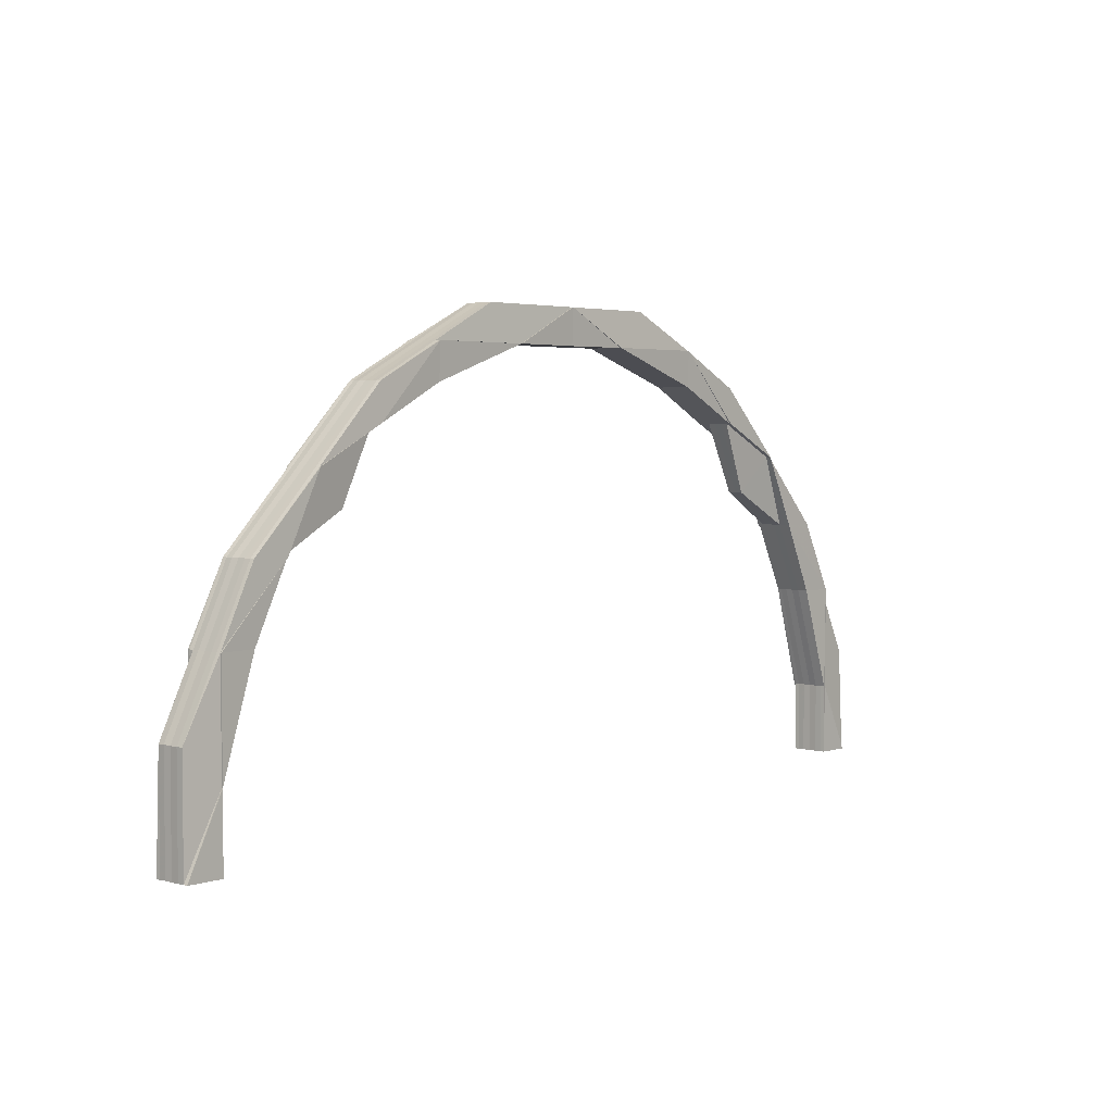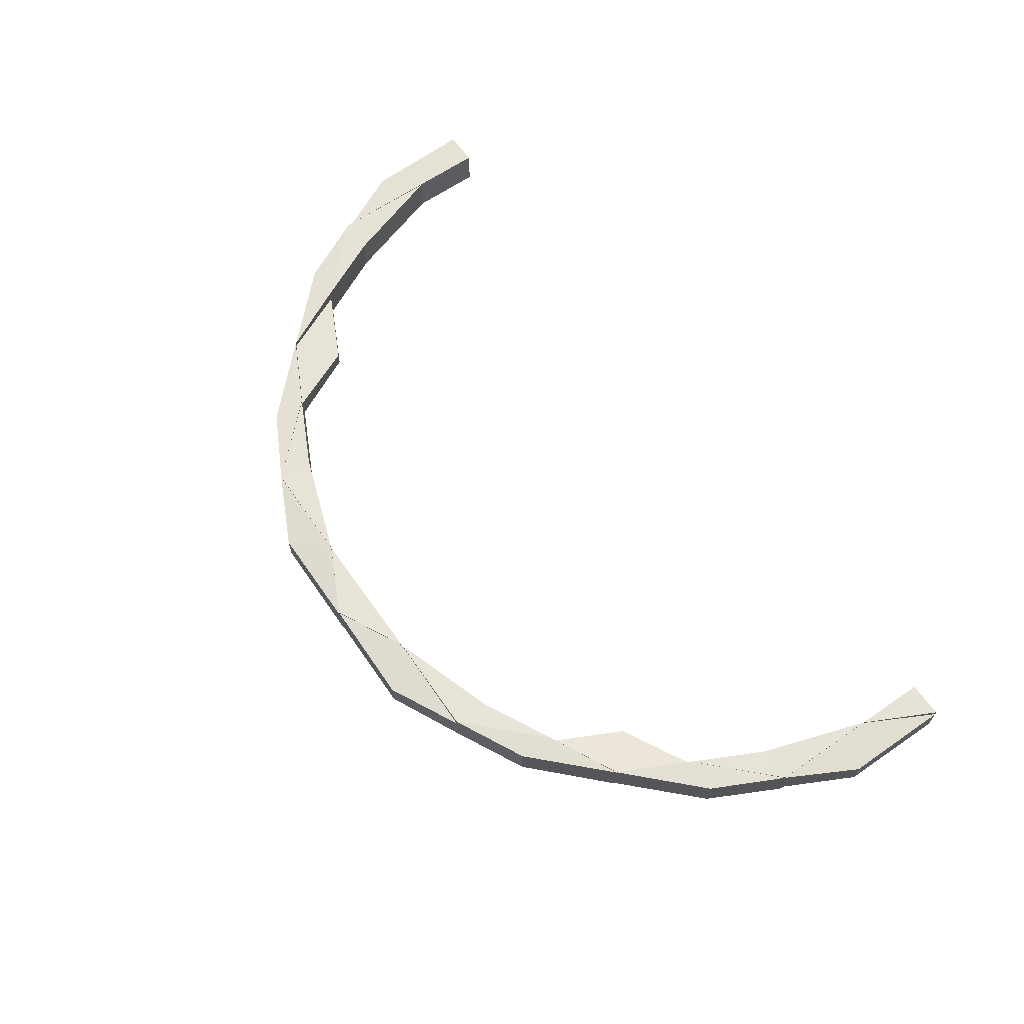
<metadata>
{"format":"obj","ext":"obj","renderer":"f3d","projection":"perspective","resolution":1024,"background":"white","views":[{"elev":3.5,"azim":130.2,"up":"+Y"},{"elev":64.2,"azim":-124.8,"up":"+Z"}]}
</metadata>
<code>
o 9295
v 2167 1876 18.17
v 2167 1876 18.17
v 2167 1876 18.17
v 2167 1876 18.17
v 2167 1876 18.17
v 2167 1876 18.17
v 2167 1876 18.17
v 2167 1876 18.17
v 2167 1876 18.17
v 2167 1876 18.17
v 2167 1876 18.17
v 2167 1876 18.17
v 2167 1876 18.17
v 2167 1876 18.17
v 2167 1876 18.17
v 2167 1876 18.17
v 2167 1876 18.17
v 2167 1876 18.17
v 2167 1876 18.17
v 2167 1876 18.17
v 2167 1876 18.17
v 2167 1876 18.17
v 2167 1876 18.17
v 2167 1876 18.16
v 2167 1876 18.17
v 2167 1876 18.16
v 2167 1876 18.16
v 2167 1876 18.17
v 2167 1876 18.16
v 2167 1876 18.16
v 2167 1876 18.16
v 2167 1876 18.16
v 2167 1876 18.17
v 2167 1876 18.17
v 2167 1876 18.16
v 2167 1876 18.16
v 2167 1876 18.16
v 2167 1876 18.16
v 2167 1876 18.16
v 2167 1876 18.16
v 2167 1876 18.16
v 2167 1876 18.16
v 2167 1876 18.16
v 2167 1876 18.16
v 2167 1876 18.16
v 2167 1876 18.16
v 2167 1876 18.16
v 2167 1876 18.16
v 2167 1876 18.16
v 2167 1876 18.16
v 2167 1876 18.16
v 2167 1876 18.16
v 2167 1876 18.16
v 2167 1876 18.16
v 2166 1876 18.16
v 2167 1876 18.17
v 2167 1876 18.17
v 2167 1876 18.17
v 2167 1876 18.17
v 2167 1876 18.17
v 2167 1876 18.17
v 2167 1876 18.17
v 2167 1876 18.17
v 2167 1876 18.17
v 2167 1876 18.17
v 2167 1876 18.17
v 2167 1876 18.17
v 2167 1876 18.17
v 2167 1876 18.17
v 2167 1876 18.17
v 2167 1876 18.17
v 2167 1876 18.17
v 2167 1876 18.17
v 2167 1876 18.17
v 2167 1876 18.17
v 2167 1876 18.17
v 2167 1876 18.17
v 2167 1876 18.17
v 2167 1876 18.17
v 2167 1876 18.17
v 2167 1876 18.16
v 2167 1876 18.16
v 2167 1876 18.17
v 2167 1876 18.17
v 2167 1876 18.17
v 2167 1876 18.17
v 2167 1876 18.17
v 2167 1876 18.17
v 2167 1876 18.17
v 2167 1876 18.17
v 2167 1876 18.17
v 2167 1876 18.17
v 2167 1876 18.17
v 2167 1876 18.17
v 2167 1876 18.17
v 2167 1876 18.17
v 2167 1876 18.17
v 2167 1876 18.17
v 2167 1876 18.17
v 2167 1876 18.17
v 2167 1876 18.17
v 2167 1876 18.17
v 2167 1876 18.17
v 2167 1876 18.17
v 2167 1876 18.17
v 2167 1876 18.17
v 2167 1876 18.17
v 2167 1876 18.17
v 2167 1876 18.17
v 2167 1876 18.17
v 2167 1876 18.17
v 2167 1876 18.17
v 2167 1876 18.17
v 2167 1876 18.17
v 2167 1876 18.17
v 2167 1876 18.17
v 2167 1876 18.17
v 2167 1876 18.17
v 2167 1876 18.17
v 2167 1876 18.17
v 2167 1876 18.17
v 2167 1876 18.17
v 2167 1876 18.17
v 2167 1876 18.17
v 2167 1876 18.17
v 2167 1876 18.17
v 2167 1876 18.17
v 2167 1876 18.17
v 2167 1876 18.17
v 2167 1876 18.17
v 2167 1876 18.17
v 2167 1876 18.17
v 2167 1876 18.17
v 2167 1876 18.17
v 2166 1876 18.17
v 2166 1876 18.17
v 2166 1876 18.17
v 2167 1876 18.17
v 2167 1876 18.17
v 2166 1876 18.17
v 2166 1876 18.17
v 2167 1876 18.17
v 2167 1876 18.17
v 2166 1876 18.17
v 2167 1876 18.17
v 2166 1876 18.17
v 2166 1876 18.17
v 2166 1876 18.17
v 2166 1876 18.17
v 2166 1876 18.17
v 2166 1876 18.17
v 2166 1876 18.17
v 2166 1876 18.17
v 2166 1876 18.16
v 2166 1876 18.17
v 2167 1876 18.17
v 2167 1876 18.17
v 2166 1876 18.17
v 2166 1876 18.17
v 2166 1876 18.17
v 2166 1876 18.17
v 2166 1876 18.17
v 2166 1876 18.16
v 2166 1876 18.17
v 2166 1876 18.16
v 2166 1876 18.16
v 2166 1876 18.17
v 2166 1876 18.16
v 2166 1876 18.16
v 2166 1876 18.16
v 2166 1876 18.16
v 2166 1876 18.17
v 2166 1876 18.17
v 2166 1876 18.16
v 2166 1876 18.16
v 2166 1876 18.16
v 2166 1876 18.16
v 2166 1876 18.16
v 2166 1876 18.16
v 2166 1876 18.16
v 2166 1876 18.16
v 2166 1876 18.16
v 2166 1876 18.16
v 2166 1876 18.16
v 2166 1876 18.16
v 2166 1876 18.16
v 2166 1876 18.16
v 2166 1876 18.16
v 2166 1876 18.16
v 2166 1876 18.16
v 2166 1876 18.16
v 2166 1876 18.16
v 2166 1876 18.16
v 2166 1876 18.16
v 2167 1876 18.17
v 2167 1876 18.17
v 2167 1876 18.17
v 2167 1876 18.16
v 2167 1876 18.17
v 2167 1876 18.16
v 2167 1876 18.16
v 2167 1876 18.17
v 2167 1876 18.16
v 2167 1876 18.17
v 2167 1876 18.16
v 2167 1876 18.16
v 2167 1876 18.17
v 2167 1876 18.17
v 2167 1876 18.17
v 2167 1876 18.17
v 2167 1876 18.17
v 2167 1876 18.17
v 2167 1876 18.17
v 2167 1876 18.17
v 2167 1876 18.17
v 2167 1876 18.17
v 2167 1876 18.17
v 2167 1876 18.17
v 2167 1876 18.17
v 2167 1876 18.17
v 2167 1876 18.17
v 2167 1876 18.17
v 2167 1876 18.17
v 2167 1876 18.17
v 2167 1876 18.17
v 2167 1876 18.17
v 2167 1876 18.17
v 2166 1876 18.17
v 2166 1876 18.17
v 2166 1876 18.17
v 2166 1876 18.17
v 2166 1876 18.17
v 2167 1876 18.17
v 2167 1876 18.17
v 2166 1876 18.17
v 2167 1876 18.17
v 2166 1876 18.17
v 2166 1876 18.17
v 2166 1876 18.17
v 2166 1876 18.17
v 2166 1876 18.17
v 2166 1876 18.17
v 2166 1876 18.17
v 2167 1876 18.17
v 2167 1876 18.17
v 2167 1876 18.17
v 2167 1876 18.17
v 2167 1876 18.17
v 2167 1876 18.17
v 2167 1876 18.17
v 2166 1876 18.17
v 2166 1876 18.17
v 2166 1876 18.17
v 2166 1876 18.17
v 2166 1876 18.17
v 2166 1876 18.17
v 2166 1876 18.17
v 2166 1876 18.17
v 2166 1876 18.17
v 2166 1876 18.17
v 2166 1876 18.17
v 2166 1876 18.17
v 2166 1876 18.17
v 2166 1876 18.17
v 2166 1876 18.17
v 2166 1876 18.17
v 2166 1876 18.17
v 2166 1876 18.17
v 2166 1876 18.17
v 2166 1876 18.17
v 2166 1876 18.17
v 2166 1876 18.17
v 2166 1876 18.17
v 2166 1876 18.17
v 2166 1876 18.17
v 2166 1876 18.17
v 2166 1876 18.17
v 2166 1876 18.17
v 2166 1876 18.17
v 2166 1876 18.17
v 2166 1876 18.17
v 2166 1876 18.17
v 2166 1876 18.17
v 2166 1876 18.17
v 2166 1876 18.17
v 2166 1876 18.17
v 2166 1876 18.17
v 2166 1876 18.17
v 2166 1876 18.17
v 2166 1876 18.17
v 2166 1876 18.17
v 2166 1876 18.17
v 2166 1876 18.17
v 2166 1876 18.17
v 2166 1876 18.17
v 2166 1876 18.17
v 2166 1876 18.17
v 2166 1876 18.17
v 2166 1876 18.17
v 2166 1876 18.17
v 2166 1876 18.17
v 2166 1876 18.17
v 2166 1876 18.17
v 2166 1876 18.17
v 2166 1876 18.17
v 2166 1876 18.17
v 2166 1876 18.17
v 2166 1876 18.17
v 2166 1876 18.17
v 2166 1876 18.17
v 2166 1876 18.17
v 2166 1876 18.17
v 2166 1876 18.17
v 2166 1876 18.17
v 2166 1876 18.17
v 2166 1876 18.17
v 2166 1876 18.17
v 2166 1876 18.17
v 2166 1876 18.17
v 2166 1876 18.17
v 2166 1876 18.17
v 2166 1876 18.17
v 2166 1876 18.17
v 2166 1876 18.17
v 2166 1876 18.17
v 2166 1876 18.17
v 2166 1876 18.17
v 2166 1876 18.16
v 2166 1876 18.17
v 2166 1876 18.17
v 2166 1876 18.17
v 2166 1876 18.17
v 2166 1876 18.17
v 2166 1876 18.17
v 2166 1876 18.17
v 2166 1876 18.17
v 2166 1876 18.17
v 2166 1876 18.17
v 2166 1876 18.17
v 2166 1876 18.17
v 2166 1876 18.16
v 2166 1876 18.17
v 2166 1876 18.17
v 2166 1876 18.17
v 2166 1876 18.17
v 2166 1876 18.17
v 2166 1876 18.17
v 2166 1876 18.17
v 2166 1876 18.17
v 2166 1876 18.17
v 2166 1876 18.17
v 2166 1876 18.17
v 2166 1876 18.17
v 2166 1876 18.17
v 2166 1876 18.16
v 2166 1876 18.16
v 2166 1876 18.16
v 2166 1876 18.17
v 2166 1876 18.17
v 2166 1876 18.16
v 2166 1876 18.16
v 2166 1876 18.16
v 2166 1876 18.16
v 2166 1876 18.17
v 2166 1876 18.16
v 2166 1876 18.17
v 2166 1876 18.16
v 2166 1876 18.16
v 2166 1876 18.16
v 2166 1876 18.17
v 2166 1876 18.16
v 2166 1876 18.16
v 2166 1876 18.16
v 2166 1876 18.16
v 2166 1876 18.16
v 2166 1876 18.16
v 2166 1876 18.17
v 2166 1876 18.16
v 2166 1876 18.17
v 2166 1876 18.16
v 2166 1876 18.17
v 2166 1876 18.16
v 2166 1876 18.17
v 2166 1876 18.17
v 2166 1876 18.17
v 2166 1876 18.17
v 2166 1876 18.17
v 2166 1876 18.17
v 2166 1876 18.17
v 2166 1876 18.17
v 2166 1876 18.17
v 2166 1876 18.17
v 2166 1876 18.17
v 2166 1876 18.17
v 2166 1876 18.17
v 2166 1876 18.17
v 2166 1876 18.17
v 2166 1876 18.17
v 2166 1876 18.17
v 2166 1876 18.17
v 2166 1876 18.17
v 2166 1876 18.17
v 2166 1876 18.17
v 2166 1876 18.17
v 2166 1876 18.17
v 2166 1876 18.17
v 2166 1876 18.17
v 2166 1876 18.17
v 2166 1876 18.17
v 2166 1876 18.17
v 2166 1876 18.17
v 2166 1876 18.17
v 2166 1876 18.17
v 2166 1876 18.17
v 2166 1876 18.17
v 2166 1876 18.17
v 2166 1876 18.17
v 2166 1876 18.17
v 2166 1876 18.17
v 2166 1876 18.17
v 2166 1876 18.17
v 2166 1876 18.17
v 2166 1876 18.17
v 2166 1876 18.17
v 2166 1876 18.17
v 2166 1876 18.17
v 2166 1876 18.17
v 2166 1876 18.17
v 2166 1876 18.17
v 2166 1876 18.17
v 2166 1876 18.17
v 2166 1876 18.17
v 2166 1876 18.17
v 2166 1876 18.17
v 2166 1876 18.16
v 2166 1876 18.16
v 2166 1876 18.17
v 2166 1876 18.17
v 2166 1876 18.17
v 2166 1876 18.16
v 2166 1876 18.16
v 2166 1876 18.16
v 2166 1876 18.16
v 2166 1876 18.16
v 2166 1876 18.16
v 2166 1876 18.17
v 2166 1876 18.17
v 2166 1876 18.17
v 2166 1876 18.17
v 2166 1876 18.17
v 2166 1876 18.17
v 2166 1876 18.17
v 2166 1876 18.16
v 2166 1876 18.16
v 2166 1876 18.16
v 2166 1876 18.16
v 2166 1876 18.17
v 2166 1876 18.16
v 2166 1876 18.16
v 2166 1876 18.16
v 2166 1876 18.16
v 2166 1876 18.16
v 2166 1876 18.16
v 2166 1876 18.17
v 2166 1876 18.17
v 2166 1876 18.16
v 2166 1876 18.16
v 2166 1876 18.16
v 2166 1876 18.16
v 2166 1876 18.16
v 2166 1876 18.16
v 2166 1876 18.16
v 2166 1876 18.16
v 2166 1876 18.16
v 2166 1876 18.16
v 2166 1876 18.17
v 2166 1876 18.16
v 2166 1876 18.16
v 2166 1876 18.16
v 2166 1876 18.17
v 2167 1876 18.17
v 2166 1876 18.16
v 2166 1876 18.16
v 2166 1876 18.16
v 2166 1876 18.16
v 2166 1876 18.16
v 2166 1876 18.16
v 2166 1876 18.16
v 2166 1876 18.16
v 2166 1876 18.16
v 2167 1876 18.16
v 2167 1876 18.16
v 2167 1876 18.16
v 2167 1876 18.16
v 2166 1876 18.16
v 2167 1876 18.17
v 2166 1876 18.16
v 2166 1876 18.16
v 2166 1876 18.17
v 2167 1876 18.16
v 2167 1876 18.16
v 2167 1876 18.16
v 2167 1876 18.16
v 2167 1876 18.16
v 2167 1876 18.16
v 2167 1876 18.17
v 2167 1876 18.17
v 2167 1876 18.17
v 2167 1876 18.16
v 2167 1876 18.16
v 2167 1876 18.17
v 2167 1876 18.16
v 2167 1876 18.17
v 2166 1876 18.17
v 2166 1876 18.17
v 2166 1876 18.17
v 2166 1876 18.17
v 2166 1876 18.17
v 2166 1876 18.17
v 2166 1876 18.17
v 2166 1876 18.17
v 2166 1876 18.17
v 2166 1876 18.17
v 2166 1876 18.17
v 2166 1876 18.17
v 2166 1876 18.17
v 2166 1876 18.17
v 2166 1876 18.17
v 2166 1876 18.17
v 2166 1876 18.17
v 2166 1876 18.16
v 2166 1876 18.16
v 2167 1876 18.16
v 2167 1876 18.16
v 2167 1876 18.16
v 2167 1876 18.16
v 2167 1876 18.16
v 2167 1876 18.16
v 2167 1876 18.17
v 2167 1876 18.16
v 2167 1876 18.16
v 2167 1876 18.16
v 2167 1876 18.17
v 2167 1876 18.16
v 2167 1876 18.16
v 2167 1876 18.16
v 2167 1876 18.16
v 2167 1876 18.16
v 2167 1876 18.16
v 2167 1876 18.16
v 2167 1876 18.16
v 2167 1876 18.16
v 2167 1876 18.16
v 2167 1876 18.17
v 2167 1876 18.17
v 2167 1876 18.17
v 2167 1876 18.17
v 2167 1876 18.17
v 2167 1876 18.17
v 2167 1876 18.17
v 2167 1876 18.17
v 2167 1876 18.17
v 2167 1876 18.17
v 2167 1876 18.17
v 2167 1876 18.17
v 2167 1876 18.17
v 2167 1876 18.17
v 2167 1876 18.17
v 2167 1876 18.17
v 2167 1876 18.17
v 2167 1876 18.16
v 2167 1876 18.17
v 2167 1876 18.17
v 2167 1876 18.17
v 2167 1876 18.17
v 2167 1876 18.17
v 2167 1876 18.17
v 2167 1876 18.17
v 2167 1876 18.17
v 2167 1876 18.17
v 2167 1876 18.17
v 2166 1876 18.17
v 2166 1876 18.17
v 2167 1876 18.17
v 2166 1876 18.17
v 2166 1876 18.17
v 2166 1876 18.16
v 2166 1876 18.16
v 2167 1876 18.16
v 2166 1876 18.17
v 2166 1876 18.17
v 2166 1876 18.17
v 2166 1876 18.17
v 2166 1876 18.17
v 2166 1876 18.16
v 2166 1876 18.16
v 2166 1876 18.16
v 2166 1876 18.17
v 2166 1876 18.17
v 2166 1876 18.17
v 2166 1876 18.17
v 2166 1876 18.17
v 2166 1876 18.17
v 2166 1876 18.17
v 2166 1876 18.17
v 2166 1876 18.17
v 2166 1876 18.17
v 2166 1876 18.17
v 2166 1876 18.17
v 2166 1876 18.17
v 2166 1876 18.16
v 2166 1876 18.16
v 2166 1876 18.16
v 2166 1876 18.17
v 2166 1876 18.17
v 2166 1876 18.17
v 2166 1876 18.17
v 2166 1876 18.17
v 2166 1876 18.17
f 1 2 3
f 3 4 5
f 5 6 7
f 2 4 8
f 4 9 10
f 4 11 9
f 11 12 6
f 2 13 4
f 13 11 4
f 14 13 2
f 13 15 11
f 16 14 2
f 16 2 17
f 18 16 1
f 19 20 18
f 21 16 22
f 21 23 16
f 23 14 16
f 24 23 25
f 26 27 23
f 23 28 14
f 29 28 23
f 29 30 28
f 31 30 32
f 33 34 31
f 34 35 31
f 35 34 28
f 36 35 37
f 36 38 39
f 35 40 41
f 42 41 43
f 44 40 45
f 46 45 47
f 48 49 39
f 50 51 48
f 52 53 49
f 54 55 53
f 56 57 58
f 58 59 60
f 61 62 59
f 63 64 60
f 65 57 66
f 57 67 66
f 68 69 65
f 69 70 65
f 70 71 67
f 66 67 72
f 67 73 72
f 72 73 74
f 75 68 74
f 76 75 74
f 77 76 74
f 78 77 74
f 79 78 74
f 80 79 74
f 81 80 74
f 82 81 74
f 73 83 74
f 74 83 84
f 67 85 73
f 86 85 67
f 86 87 85
f 85 88 73
f 73 88 83
f 85 89 88
f 87 89 85
f 90 87 91
f 89 92 88
f 88 92 93
f 88 93 83
f 92 94 93
f 95 96 87
f 96 97 87
f 97 98 89
f 87 99 89
f 89 100 101
f 98 102 103
f 104 105 100
f 106 104 99
f 107 103 108
f 109 104 107
f 98 110 111
f 112 110 113
f 114 113 115
f 107 116 109
f 117 118 109
f 118 119 120
f 109 121 122
f 123 124 122
f 125 126 124
f 127 115 128
f 129 130 128
f 131 132 127
f 133 134 121
f 133 135 134
f 136 137 135
f 116 133 138
f 116 138 99
f 139 133 116
f 139 140 133
f 140 141 133
f 140 136 141
f 142 139 116
f 142 116 143
f 144 140 139
f 145 139 142
f 145 144 139
f 146 136 140
f 144 146 140
f 146 147 136
f 148 144 145
f 149 146 144
f 148 149 144
f 150 151 149
f 152 149 148
f 153 152 148
f 154 152 155
f 153 148 156
f 156 148 145
f 157 158 156
f 149 159 146
f 160 159 149
f 159 147 146
f 160 161 159
f 159 162 147
f 161 162 159
f 163 161 164
f 165 166 161
f 161 167 162
f 168 167 161
f 168 169 167
f 170 169 171
f 172 173 170
f 173 174 170
f 174 173 167
f 175 174 176
f 175 177 178
f 174 179 180
f 181 180 182
f 183 179 184
f 185 184 186
f 187 188 178
f 189 190 187
f 191 192 188
f 193 194 192
f 83 195 84
f 84 195 196
f 83 93 195
f 195 197 196
f 196 197 198
f 93 199 195
f 195 199 197
f 93 94 199
f 197 200 198
f 198 200 201
f 197 202 200
f 199 202 197
f 202 203 200
f 202 204 203
f 204 205 206
f 207 204 202
f 199 207 202
f 94 207 199
f 208 209 94
f 207 210 211
f 94 212 207
f 212 213 207
f 214 212 94
f 212 215 213
f 215 216 210
f 214 217 212
f 217 215 212
f 218 217 219
f 217 220 215
f 220 221 215
f 215 221 222
f 223 220 217
f 224 223 217
f 225 226 224
f 227 223 224
f 227 228 223
f 228 229 223
f 223 229 220
f 229 230 220
f 220 230 221
f 231 232 229
f 233 231 234
f 235 231 236
f 235 237 238
f 239 240 238
f 241 242 240
f 231 243 244
f 245 244 246
f 247 243 248
f 249 248 250
f 251 242 252
f 253 252 254
f 255 251 256
f 257 253 258
f 258 253 259
f 260 251 261
f 260 262 263
f 264 265 263
f 266 267 264
f 268 269 265
f 270 271 269
f 272 271 273
f 272 274 275
f 276 275 277
f 278 272 279
f 280 273 281
f 280 281 282
f 283 280 284
f 284 280 285
f 286 278 287
f 288 286 287
f 289 287 290
f 287 291 279
f 292 293 291
f 293 294 295
f 279 295 296
f 297 293 276
f 287 279 298
f 299 287 298
f 276 300 297
f 301 302 297
f 302 303 304
f 297 305 306
f 307 308 306
f 309 310 308
f 311 312 305
f 311 313 312
f 314 315 313
f 300 311 316
f 300 316 291
f 317 311 300
f 317 318 311
f 318 319 311
f 318 314 319
f 320 314 318
f 321 318 317
f 321 320 318
f 322 317 300
f 322 300 323
f 324 321 317
f 324 317 322
f 325 320 321
f 326 325 321
f 326 321 324
f 327 325 326
f 328 327 329
f 330 327 326
f 330 326 331
f 331 326 324
f 332 333 331
f 331 324 334
f 334 324 322
f 335 331 334
f 336 331 335
f 334 322 337
f 337 322 323
f 335 334 338
f 338 334 337
f 339 336 335
f 340 335 338
f 339 335 340
f 341 336 339
f 337 323 342
f 342 323 343
f 342 343 280
f 344 342 280
f 345 337 342
f 345 342 344
f 338 337 345
f 346 345 344
f 347 338 345
f 347 345 346
f 340 338 347
f 346 348 349
f 350 349 351
f 352 347 346
f 353 340 347
f 353 347 352
f 354 340 353
f 354 339 340
f 355 339 354
f 167 354 353
f 355 341 339
f 167 353 162
f 162 353 352
f 162 352 147
f 356 341 357
f 147 352 358
f 352 346 358
f 147 358 136
f 136 358 350
f 358 346 359
f 358 359 350
f 360 361 341
f 361 362 341
f 362 363 364
f 341 365 366
f 367 368 365
f 369 364 370
f 371 372 369
f 369 373 374
f 375 376 374
f 377 365 378
f 377 379 380
f 381 382 380
f 382 372 320
f 381 382 320
f 383 381 377
f 383 381 320
f 384 383 320
f 384 383 385
f 386 384 320
f 385 387 377
f 386 384 388
f 388 389 385
f 390 386 320
f 391 390 320
f 392 391 320
f 390 386 393
f 391 390 394
f 393 395 388
f 396 391 394
f 394 397 393
f 398 396 399
f 400 396 401
f 400 402 403
f 404 405 403
f 396 406 407
f 408 407 409
f 410 406 411
f 412 411 413
f 414 394 415
f 416 414 415
f 416 415 417
f 418 419 417
f 417 415 420
f 415 394 421
f 415 421 420
f 394 393 421
f 422 420 423
f 421 393 424
f 393 388 424
f 420 421 425
f 421 424 425
f 425 426 427
f 425 424 428
f 424 388 429
f 424 429 428
f 388 385 429
f 428 429 430
f 420 425 431
f 431 425 432
f 433 420 431
f 429 385 434
f 429 434 430
f 385 377 434
f 434 377 435
f 434 435 436
f 430 434 436
f 430 436 169
f 433 431 437
f 438 430 439
f 439 430 440
f 440 436 441
f 442 443 439
f 436 378 444
f 436 444 445
f 446 447 437
f 437 431 448
f 431 432 448
f 448 427 449
f 437 448 450
f 450 448 451
f 448 452 451
f 451 452 453
f 451 453 454
f 452 455 456
f 457 451 454
f 450 451 457
f 458 456 459
f 460 461 459
f 462 463 461
f 458 464 465
f 466 467 464
f 468 469 458
f 469 470 471
f 472 471 473
f 474 466 475
f 475 473 476
f 477 474 475
f 478 477 479
f 479 480 481
f 482 483 480
f 479 484 485
f 457 473 484
f 486 487 485
f 488 489 487
f 490 482 491
f 492 490 491
f 493 491 494
f 491 495 496
f 497 498 495
f 499 495 500
f 501 500 502
f 501 502 503
f 504 501 505
f 506 501 30
f 507 506 504
f 508 506 507
f 509 510 507
f 506 511 501
f 511 512 501
f 511 499 512
f 513 511 506
f 222 513 506
f 221 513 222
f 513 514 511
f 514 499 511
f 221 515 513
f 515 514 513
f 230 515 221
f 514 516 499
f 515 517 514
f 517 516 514
f 518 517 515
f 230 518 515
f 517 519 516
f 520 518 230
f 229 520 230
f 521 520 229
f 521 522 520
f 522 523 520
f 520 523 518
f 251 524 523
f 518 525 517
f 523 525 518
f 525 519 517
f 523 298 525
f 299 298 523
f 298 526 525
f 525 526 519
f 298 279 526
f 279 527 526
f 526 527 528
f 526 528 519
f 527 437 528
f 528 437 450
f 519 528 529
f 528 450 529
f 519 529 516
f 529 450 457
f 516 529 530
f 529 457 530
f 516 530 499
f 530 457 531
f 499 530 532
f 530 531 532
f 533 534 535
f 536 534 537
f 533 538 539
f 540 533 541
f 541 542 543
f 544 539 543
f 540 545 544
f 546 547 542
f 545 548 547
f 544 206 549
f 550 551 549
f 552 553 551
f 554 555 556
f 556 555 557
f 555 111 558
f 555 558 559
f 560 561 555
f 560 143 561
f 562 560 555
f 563 143 560
f 564 560 562
f 564 563 560
f 11 564 562
f 563 142 143
f 15 564 11
f 565 142 563
f 565 145 142
f 156 145 565
f 566 563 564
f 15 566 564
f 566 565 563
f 567 156 565
f 567 565 566
f 568 156 567
f 569 566 15
f 569 567 566
f 570 568 567
f 570 567 569
f 491 568 570
f 571 491 570
f 571 570 572
f 572 570 569
f 573 569 15
f 572 569 573
f 573 15 13
f 28 572 573
f 14 573 13
f 28 573 14
f 574 575 576
f 577 578 579
f 580 581 578
f 582 583 584
f 585 586 583
f 587 588 589
f 590 591 592
f 593 594 591
f 595 596 597
f 598 599 600
f 601 602 603
f 604 605 602
f 606 607 608
f 609 610 607
f 611 612 613
f 614 615 616
f 616 615 617
f 615 618 619

</code>
